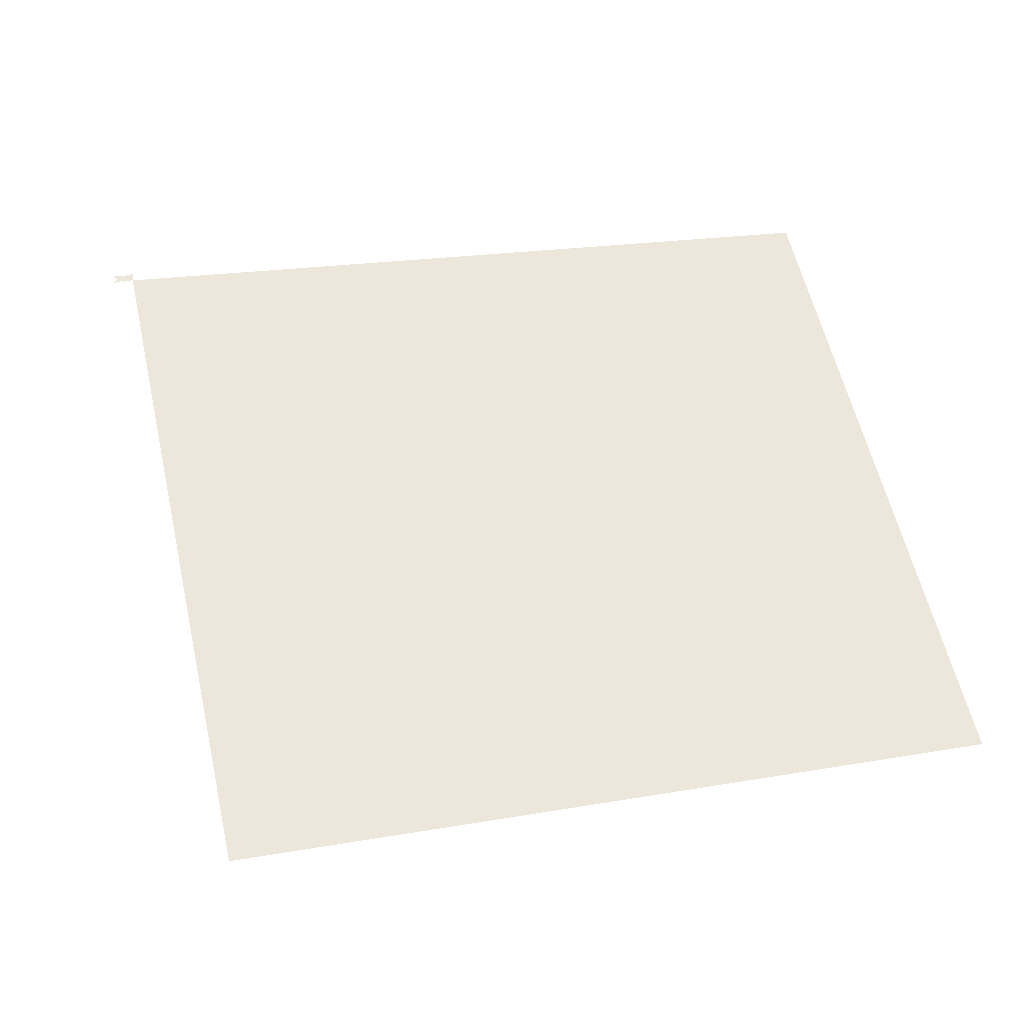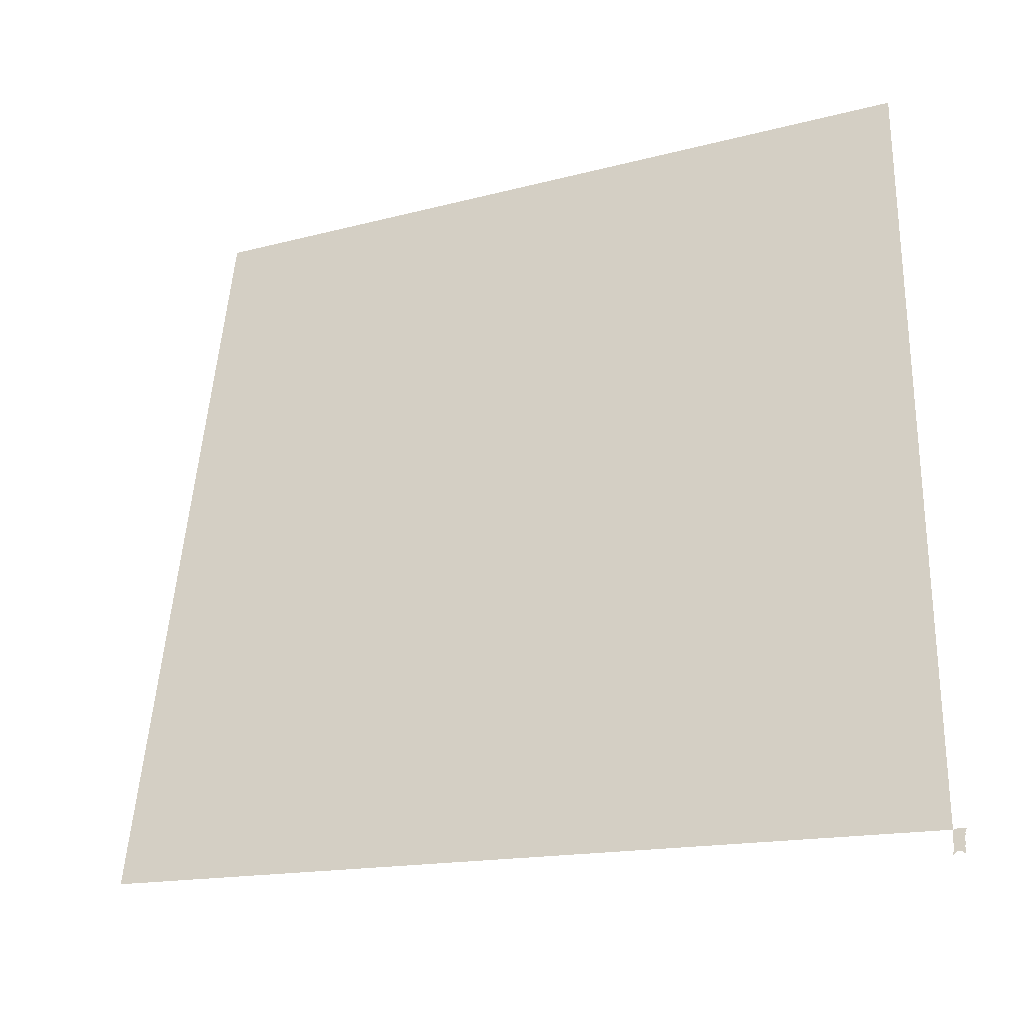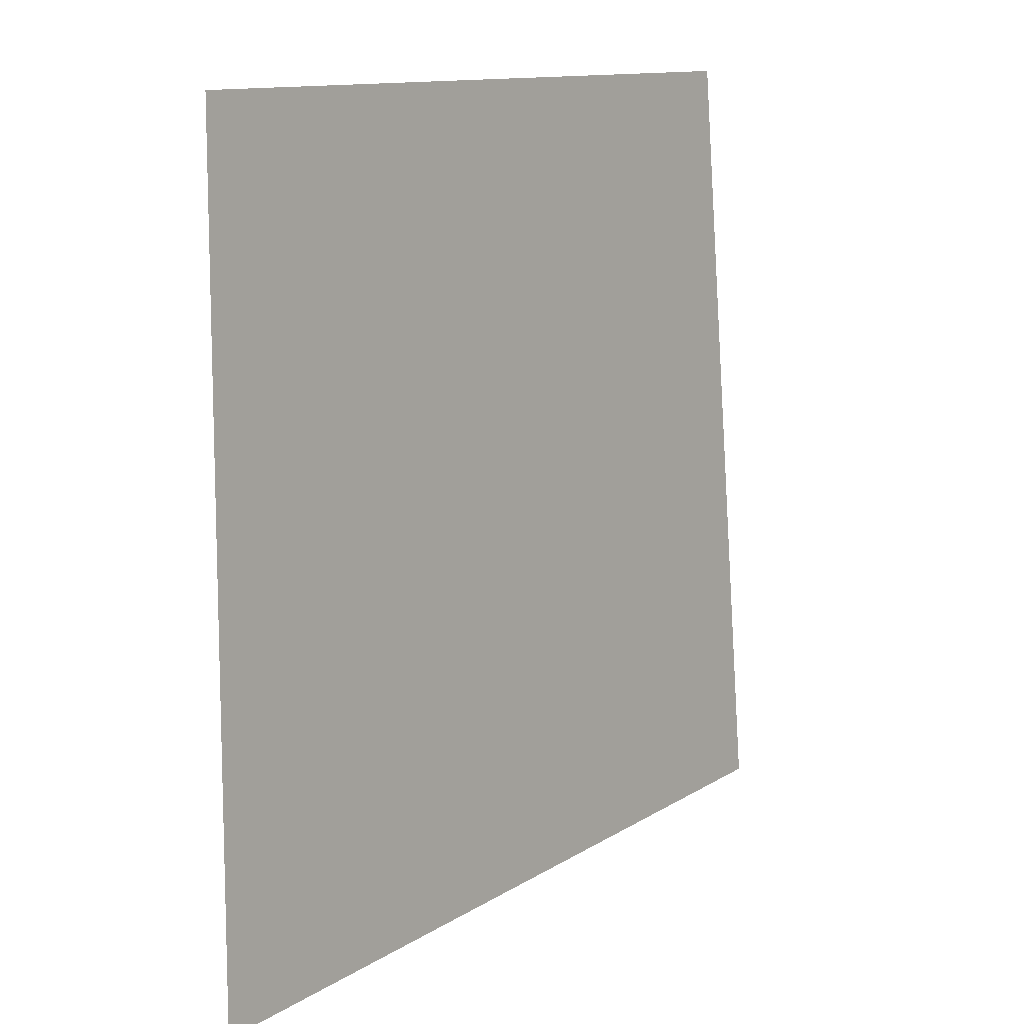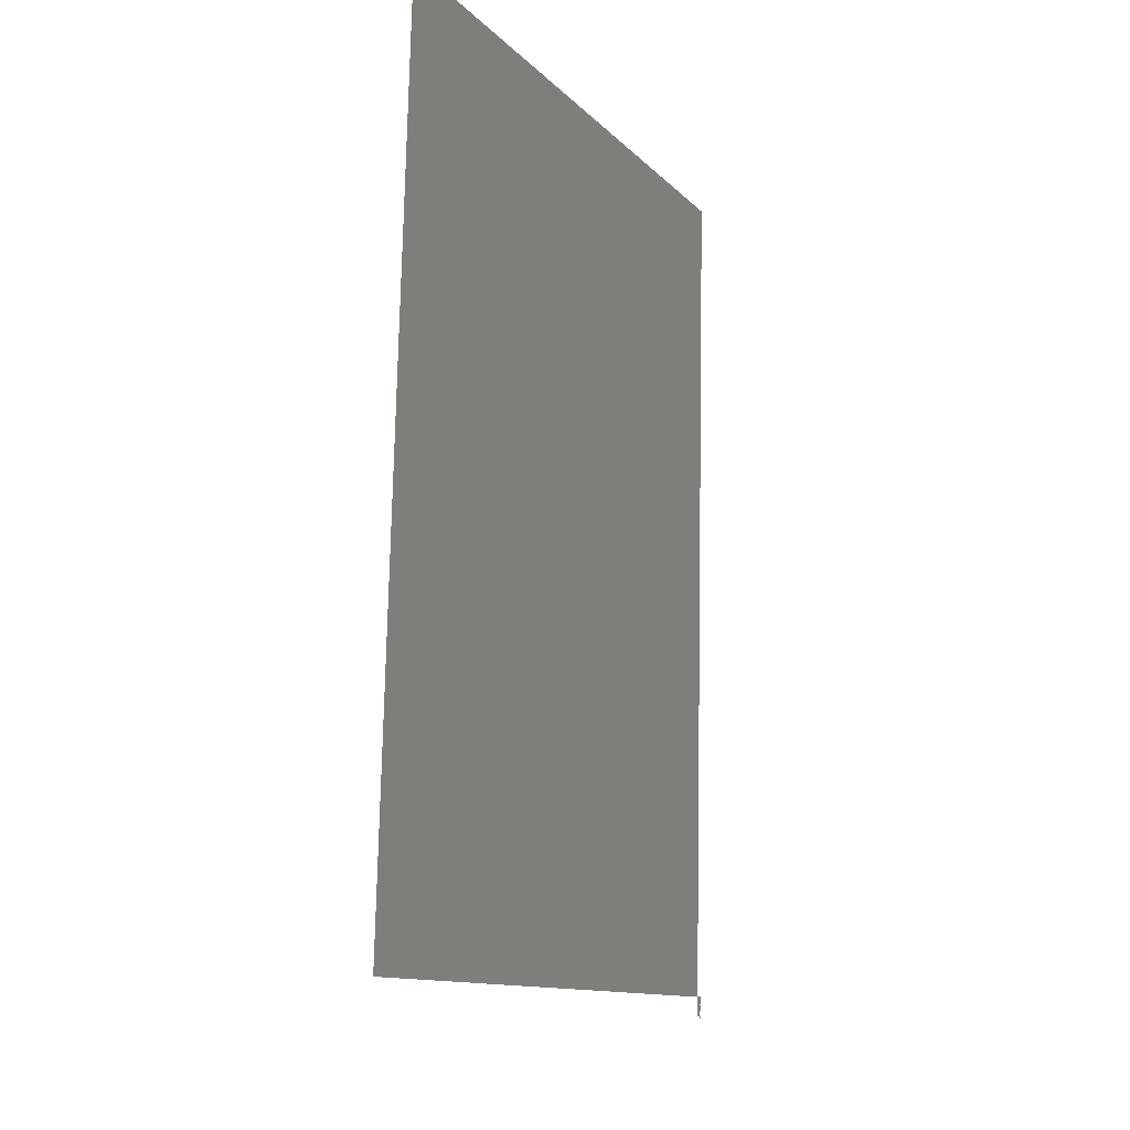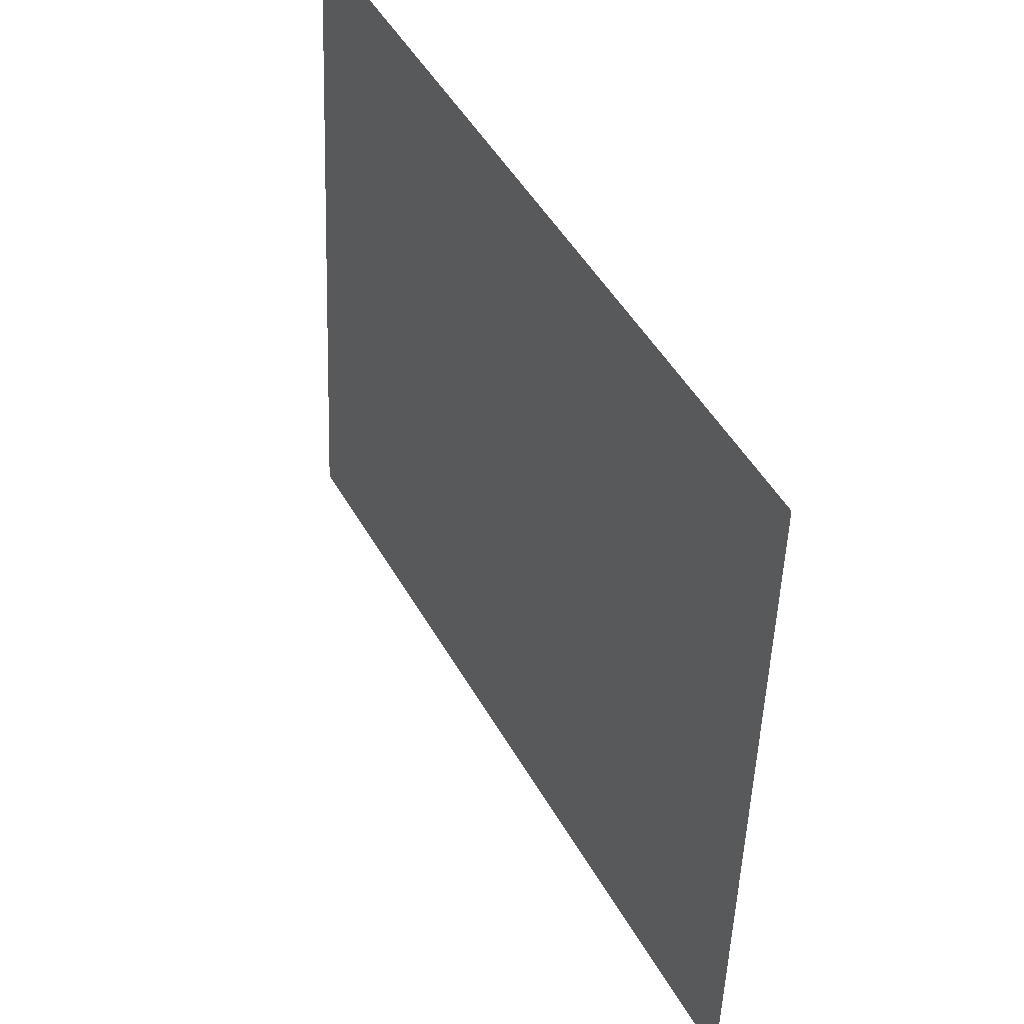
<metadata>
{"format":"obj","ext":"obj","renderer":"f3d","projection":"perspective","resolution":1024,"background":"white","views":[{"elev":51.1,"azim":85.3,"up":"+Z"},{"elev":-34.3,"azim":-154.8,"up":"+Y"},{"elev":4.3,"azim":-52.4,"up":"+Y"},{"elev":-1.5,"azim":109.8,"up":"+Y"},{"elev":46.3,"azim":-120.8,"up":"+Y"}]}
</metadata>
<code>
v 581.7 306.8 0
v 581.7 306.9 0
v 581.7 307 0
v 581.8 306.6 0
v 581.8 306.7 0
v 581.8 306.8 0
v 581.8 306.9 0
v 581.8 307.1 0
v 581.9 306.1 0
v 581.9 306.3 0
v 581.9 306.5 0
v 581.9 306.6 0
v 581.9 306.7 0
v 581.9 306.9 0
v 581.9 307 0
v 581.9 307.1 0
v 582 305.8 0
v 582 306 0
v 582 306.2 0
v 582 306.3 0
v 582.1 306.5 0
v 582 306.6 0
v 582 306.8 0
v 582 306.9 0
v 582 307 0
v 582 307.1 0
v 582 304.6 0
v 582 304.8 0
v 582 305.1 0
v 582.1 305.4 0
v 582.1 305.7 0
v 582.1 305.9 0
v 582.2 306.1 0
v 582.2 306.3 0
v 582.2 306.4 0
v 582.2 306.5 0
v 582.2 306.7 0
v 582.2 306.8 0
v 582.1 306.9 0
v 582.1 307 0
v 582.1 307.1 0
v 582.1 303.4 0
v 582.1 303.8 0
v 582.1 304.2 0
v 582.2 304.5 0
v 582.2 304.8 0
v 582.2 305.1 0
v 582.2 305.3 0
v 582.2 305.6 0
v 582.2 305.8 0
v 582.2 305.9 0
v 582.3 306.1 0
v 582.3 306.3 0
v 582.3 306.4 0
v 582.3 306.5 0
v 582.3 306.7 0
v 582.3 306.8 0
v 582.2 306.9 0
v 582.2 307 0
v 582.2 307.1 0
v 582.2 303.3 0
v 582.3 303.7 0
v 582.3 304 0
v 582.3 304.4 0
v 582.3 304.7 0
v 582.3 305 0
v 582.3 305.2 0
v 582.3 305.4 0
v 582.3 305.6 0
v 582.4 305.8 0
v 582.4 306 0
v 582.4 306.2 0
v 582.4 306.3 0
v 582.4 306.5 0
v 582.4 306.6 0
v 582.4 306.7 0
v 582.4 306.8 0
v 582.4 306.9 0
v 582.3 307 0
v 582.3 307.2 0
v 582.4 303.5 0
v 582.4 303.9 0
v 582.5 304.3 0
v 582.5 304.5 0
v 582.5 304.8 0
v 582.5 305.1 0
v 582.5 305.3 0
v 582.5 305.5 0
v 582.5 305.7 0
v 582.5 305.9 0
v 582.5 306 0
v 582.5 306.2 0
v 582.5 306.3 0
v 582.5 306.5 0
v 582.5 306.6 0
v 582.5 306.7 0
v 582.5 306.8 0
v 582.5 306.9 0
v 582.5 307 0
v 582.4 307.2 0
v 582.6 303.7 0
v 582.6 304.1 0
v 582.6 304.3 0
v 582.6 304.6 0
v 582.6 304.9 0
v 582.6 305.1 0
v 582.6 305.3 0
v 582.6 305.5 0
v 582.6 305.7 0
v 582.6 305.9 0
v 582.6 306.1 0
v 582.6 306.2 0
v 582.6 306.4 0
v 582.6 306.5 0
v 582.6 306.6 0
v 582.6 306.7 0
v 582.6 306.8 0
v 582.6 306.9 0
v 582.6 307 0
v 582.6 307.2 0
v 582.7 303.8 0
v 582.7 304.1 0
v 582.7 304.4 0
v 582.7 304.6 0
v 582.7 304.9 0
v 582.7 305.1 0
v 582.7 305.3 0
v 582.7 305.5 0
v 582.7 305.7 0
v 582.7 305.9 0
v 582.7 306.1 0
v 582.7 306.2 0
v 582.7 306.4 0
v 582.7 306.5 0
v 582.7 306.6 0
v 582.7 306.7 0
v 582.7 306.8 0
v 582.7 306.9 0
v 582.7 307.1 0
v 582.7 307.2 0
v 582.9 303.8 0
v 582.9 304.2 0
v 582.9 304.4 0
v 582.9 304.7 0
v 582.8 304.9 0
v 582.8 305.2 0
v 582.8 305.4 0
v 582.8 305.6 0
v 582.8 305.8 0
v 582.8 305.9 0
v 582.8 306.1 0
v 582.8 306.2 0
v 582.8 306.4 0
v 582.8 306.5 0
v 582.8 306.6 0
v 582.8 306.7 0
v 582.8 306.8 0
v 582.8 306.9 0
v 582.8 307.1 0
v 582.8 307.2 0
v 583 303.9 0
v 583 304.2 0
v 583 304.4 0
v 583 304.7 0
v 583 304.9 0
v 583 305.2 0
v 583 305.4 0
v 583 305.6 0
v 582.9 305.8 0
v 582.9 305.9 0
v 582.9 306.1 0
v 582.9 306.2 0
v 582.9 306.4 0
v 582.9 306.5 0
v 582.9 306.6 0
v 582.9 306.7 0
v 582.9 306.8 0
v 582.9 307 0
v 582.9 307.1 0
v 582.9 307.2 0
v 583.2 303.9 0
v 583.1 304.1 0
v 583.1 304.4 0
v 583.1 304.7 0
v 583.1 304.9 0
v 583.1 305.2 0
v 583.1 305.4 0
v 583.1 305.6 0
v 583.1 305.7 0
v 583.1 305.9 0
v 583 306.1 0
v 583 306.3 0
v 583 306.4 0
v 583 306.5 0
v 583 306.6 0
v 583 306.7 0
v 583 306.8 0
v 583 307 0
v 583 307.1 0
v 583 307.2 0
v 583.3 303.8 0
v 583.3 304.1 0
v 583.3 304.3 0
v 583.2 304.6 0
v 583.2 304.9 0
v 583.2 305.2 0
v 583.2 305.3 0
v 583.2 305.6 0
v 583.2 305.7 0
v 583.2 305.9 0
v 583.2 306.1 0
v 583.1 306.3 0
v 583.1 306.4 0
v 583.1 306.5 0
v 583.1 306.6 0
v 583.1 306.7 0
v 583.2 306.8 0
v 583.2 307 0
v 583.2 307.1 0
v 583.1 307.2 0
v 583.4 303.8 0
v 583.4 304 0
v 583.4 304.3 0
v 583.4 304.6 0
v 583.4 304.8 0
v 583.3 305.1 0
v 583.3 305.3 0
v 583.3 305.5 0
v 583.3 305.7 0
v 583.3 305.9 0
v 583.3 306 0
v 583.3 306.2 0
v 583.3 306.4 0
v 583.3 306.5 0
v 583.3 306.6 0
v 583.3 306.7 0
v 583.3 306.8 0
v 583.3 307 0
v 583.3 307.1 0
v 583.3 307.2 0
v 583.6 303.6 0
v 583.6 303.9 0
v 583.6 304.2 0
v 583.5 304.5 0
v 583.5 304.8 0
v 583.5 305 0
v 583.5 305.2 0
v 583.4 305.4 0
v 583.4 305.6 0
v 583.4 305.8 0
v 583.4 306 0
v 583.4 306.2 0
v 583.4 306.3 0
v 583.4 306.5 0
v 583.4 306.6 0
v 583.4 306.7 0
v 583.4 306.8 0
v 583.4 307 0
v 583.4 307.1 0
v 583.4 307.2 0
v 583.8 303.4 0
v 583.8 303.7 0
v 583.8 304 0
v 583.7 304.3 0
v 583.7 304.6 0
v 583.7 304.9 0
v 583.6 305.1 0
v 583.6 305.3 0
v 583.6 305.5 0
v 583.6 305.7 0
v 583.5 305.9 0
v 583.5 306.1 0
v 583.5 306.2 0
v 583.5 306.4 0
v 583.5 306.6 0
v 583.5 306.7 0
v 583.5 306.8 0
v 583.5 306.9 0
v 583.5 307.1 0
v 583.5 307.2 0
v 584 303.2 0
v 584 303.5 0
v 583.8 305.1 0
v 583.8 305.3 0
v 583.8 305.5 0
v 583.7 305.7 0
v 583.7 306 0
v 583.7 306.1 0
v 583.6 306.3 0
v 583.6 306.5 0
v 583.6 306.7 0
v 583.6 306.8 0
v 583.6 306.9 0
v 583.6 307 0
v 583.6 307.2 0
v 580.6 442.6 0
v 720.5 326.9 0
v 708.2 455.7 0
f 5 6 1
f 1 6 2
f 6 7 2
f 2 7 3
f 7 8 3
f 11 12 4
f 4 12 5
f 12 13 5
f 5 13 6
f 13 14 6
f 6 14 7
f 14 15 7
f 7 15 8
f 15 16 8
f 18 19 9
f 9 19 10
f 19 20 10
f 10 20 11
f 20 21 11
f 11 21 12
f 21 22 12
f 12 22 13
f 22 23 13
f 13 23 14
f 23 24 14
f 14 24 15
f 24 25 15
f 15 25 16
f 25 26 16
f 31 32 17
f 17 32 18
f 32 33 18
f 18 33 19
f 33 34 19
f 19 34 20
f 34 35 20
f 20 35 21
f 35 36 21
f 21 36 22
f 36 37 22
f 22 37 23
f 37 38 23
f 23 38 24
f 38 39 24
f 24 39 25
f 39 40 25
f 25 40 26
f 40 41 26
f 45 46 27
f 27 46 28
f 46 47 28
f 28 47 29
f 47 48 29
f 29 48 30
f 48 49 30
f 30 49 31
f 49 50 31
f 31 50 32
f 50 51 32
f 32 51 33
f 51 52 33
f 33 52 34
f 52 53 34
f 34 53 35
f 53 54 35
f 35 54 36
f 54 55 36
f 36 55 37
f 55 56 37
f 37 56 38
f 56 57 38
f 38 57 39
f 57 58 39
f 39 58 40
f 58 59 40
f 40 59 41
f 59 60 41
f 61 62 42
f 42 62 43
f 62 63 43
f 43 63 44
f 63 64 44
f 44 64 45
f 64 65 45
f 45 65 46
f 65 66 46
f 46 66 47
f 66 67 47
f 47 67 48
f 67 68 48
f 48 68 49
f 68 69 49
f 49 69 50
f 69 70 50
f 50 70 51
f 70 71 51
f 51 71 52
f 71 72 52
f 52 72 53
f 72 73 53
f 53 73 54
f 73 74 54
f 54 74 55
f 74 75 55
f 55 75 56
f 75 76 56
f 56 76 57
f 76 77 57
f 57 77 58
f 77 78 58
f 58 78 59
f 78 79 59
f 59 79 60
f 79 80 60
f 61 81 62
f 81 82 62
f 62 82 63
f 82 83 63
f 63 83 64
f 83 84 64
f 64 84 65
f 84 85 65
f 65 85 66
f 85 86 66
f 66 86 67
f 86 87 67
f 67 87 68
f 87 88 68
f 68 88 69
f 88 89 69
f 69 89 70
f 89 90 70
f 70 90 71
f 90 91 71
f 71 91 72
f 91 92 72
f 72 92 73
f 92 93 73
f 73 93 74
f 93 94 74
f 74 94 75
f 94 95 75
f 75 95 76
f 95 96 76
f 76 96 77
f 96 97 77
f 77 97 78
f 97 98 78
f 78 98 79
f 98 99 79
f 79 99 80
f 99 100 80
f 81 101 82
f 101 102 82
f 82 102 83
f 102 103 83
f 83 103 84
f 103 104 84
f 84 104 85
f 104 105 85
f 85 105 86
f 105 106 86
f 86 106 87
f 106 107 87
f 87 107 88
f 107 108 88
f 88 108 89
f 108 109 89
f 89 109 90
f 109 110 90
f 90 110 91
f 110 111 91
f 91 111 92
f 111 112 92
f 92 112 93
f 112 113 93
f 93 113 94
f 113 114 94
f 94 114 95
f 114 115 95
f 95 115 96
f 115 116 96
f 96 116 97
f 116 117 97
f 97 117 98
f 117 118 98
f 98 118 99
f 118 119 99
f 99 119 100
f 119 120 100
f 101 121 102
f 121 122 102
f 102 122 103
f 122 123 103
f 103 123 104
f 123 124 104
f 104 124 105
f 124 125 105
f 105 125 106
f 125 126 106
f 106 126 107
f 126 127 107
f 107 127 108
f 127 128 108
f 108 128 109
f 128 129 109
f 109 129 110
f 129 130 110
f 110 130 111
f 130 131 111
f 111 131 112
f 131 132 112
f 112 132 113
f 132 133 113
f 113 133 114
f 133 134 114
f 114 134 115
f 134 135 115
f 115 135 116
f 135 136 116
f 116 136 117
f 136 137 117
f 117 137 118
f 137 138 118
f 118 138 119
f 138 139 119
f 119 139 120
f 139 140 120
f 121 141 122
f 141 142 122
f 122 142 123
f 142 143 123
f 123 143 124
f 143 144 124
f 124 144 125
f 144 145 125
f 125 145 126
f 145 146 126
f 126 146 127
f 146 147 127
f 127 147 128
f 147 148 128
f 128 148 129
f 148 149 129
f 129 149 130
f 149 150 130
f 130 150 131
f 150 151 131
f 131 151 132
f 151 152 132
f 132 152 133
f 152 153 133
f 133 153 134
f 153 154 134
f 134 154 135
f 154 155 135
f 135 155 136
f 155 156 136
f 136 156 137
f 156 157 137
f 137 157 138
f 157 158 138
f 138 158 139
f 158 159 139
f 139 159 140
f 159 160 140
f 141 161 142
f 161 162 142
f 142 162 143
f 162 163 143
f 143 163 144
f 163 164 144
f 144 164 145
f 164 165 145
f 145 165 146
f 165 166 146
f 146 166 147
f 166 167 147
f 147 167 148
f 167 168 148
f 148 168 149
f 168 169 149
f 149 169 150
f 169 170 150
f 150 170 151
f 170 171 151
f 151 171 152
f 171 172 152
f 152 172 153
f 172 173 153
f 153 173 154
f 173 174 154
f 154 174 155
f 174 175 155
f 155 175 156
f 175 176 156
f 156 176 157
f 176 177 157
f 157 177 158
f 177 178 158
f 158 178 159
f 178 179 159
f 159 179 160
f 179 180 160
f 161 181 162
f 181 182 162
f 162 182 163
f 182 183 163
f 163 183 164
f 183 184 164
f 164 184 165
f 184 185 165
f 165 185 166
f 185 186 166
f 166 186 167
f 186 187 167
f 167 187 168
f 187 188 168
f 168 188 169
f 188 189 169
f 169 189 170
f 189 190 170
f 170 190 171
f 190 191 171
f 171 191 172
f 191 192 172
f 172 192 173
f 192 193 173
f 173 193 174
f 193 194 174
f 174 194 175
f 194 195 175
f 175 195 176
f 195 196 176
f 176 196 177
f 196 197 177
f 177 197 178
f 197 198 178
f 178 198 179
f 198 199 179
f 179 199 180
f 199 200 180
f 181 201 182
f 201 202 182
f 182 202 183
f 202 203 183
f 183 203 184
f 203 204 184
f 184 204 185
f 204 205 185
f 185 205 186
f 205 206 186
f 186 206 187
f 206 207 187
f 187 207 188
f 207 208 188
f 188 208 189
f 208 209 189
f 189 209 190
f 209 210 190
f 190 210 191
f 210 211 191
f 191 211 192
f 211 212 192
f 192 212 193
f 212 213 193
f 193 213 194
f 213 214 194
f 194 214 195
f 214 215 195
f 195 215 196
f 215 216 196
f 196 216 197
f 216 217 197
f 197 217 198
f 217 218 198
f 198 218 199
f 218 219 199
f 199 219 200
f 219 220 200
f 201 221 202
f 221 222 202
f 202 222 203
f 222 223 203
f 203 223 204
f 223 224 204
f 204 224 205
f 224 225 205
f 205 225 206
f 225 226 206
f 206 226 207
f 226 227 207
f 207 227 208
f 227 228 208
f 208 228 209
f 228 229 209
f 209 229 210
f 229 230 210
f 210 230 211
f 230 231 211
f 211 231 212
f 231 232 212
f 212 232 213
f 232 233 213
f 213 233 214
f 233 234 214
f 214 234 215
f 234 235 215
f 215 235 216
f 235 236 216
f 216 236 217
f 236 237 217
f 217 237 218
f 237 238 218
f 218 238 219
f 238 239 219
f 219 239 220
f 239 240 220
f 221 241 222
f 241 242 222
f 222 242 223
f 242 243 223
f 223 243 224
f 243 244 224
f 224 244 225
f 244 245 225
f 225 245 226
f 245 246 226
f 226 246 227
f 246 247 227
f 227 247 228
f 247 248 228
f 228 248 229
f 248 249 229
f 229 249 230
f 249 250 230
f 230 250 231
f 250 251 231
f 231 251 232
f 251 252 232
f 232 252 233
f 252 253 233
f 233 253 234
f 253 254 234
f 234 254 235
f 254 255 235
f 235 255 236
f 255 256 236
f 236 256 237
f 256 257 237
f 237 257 238
f 257 258 238
f 238 258 239
f 258 259 239
f 239 259 240
f 259 260 240
f 241 261 242
f 261 262 242
f 242 262 243
f 262 263 243
f 243 263 244
f 263 264 244
f 244 264 245
f 264 265 245
f 245 265 246
f 265 266 246
f 246 266 247
f 266 267 247
f 247 267 248
f 267 268 248
f 248 268 249
f 268 269 249
f 249 269 250
f 269 270 250
f 250 270 251
f 270 271 251
f 251 271 252
f 271 272 252
f 252 272 253
f 272 273 253
f 253 273 254
f 273 274 254
f 254 274 255
f 274 275 255
f 255 275 256
f 275 276 256
f 256 276 257
f 276 277 257
f 257 277 258
f 277 278 258
f 258 278 259
f 278 279 259
f 259 279 260
f 279 280 260
f 261 281 262
f 281 282 262
f 262 282 263
f 268 283 269
f 283 284 269
f 269 284 270
f 284 285 270
f 270 285 271
f 285 286 271
f 271 286 272
f 286 287 272
f 272 287 273
f 287 288 273
f 273 288 274
f 288 289 274
f 274 289 275
f 289 290 275
f 275 290 276
f 290 291 276
f 276 291 277
f 291 292 277
f 277 292 278
f 292 293 278
f 278 293 279
f 293 294 279
f 279 294 280
f 294 295 280
f 295 297 296
f 297 298 296

</code>
